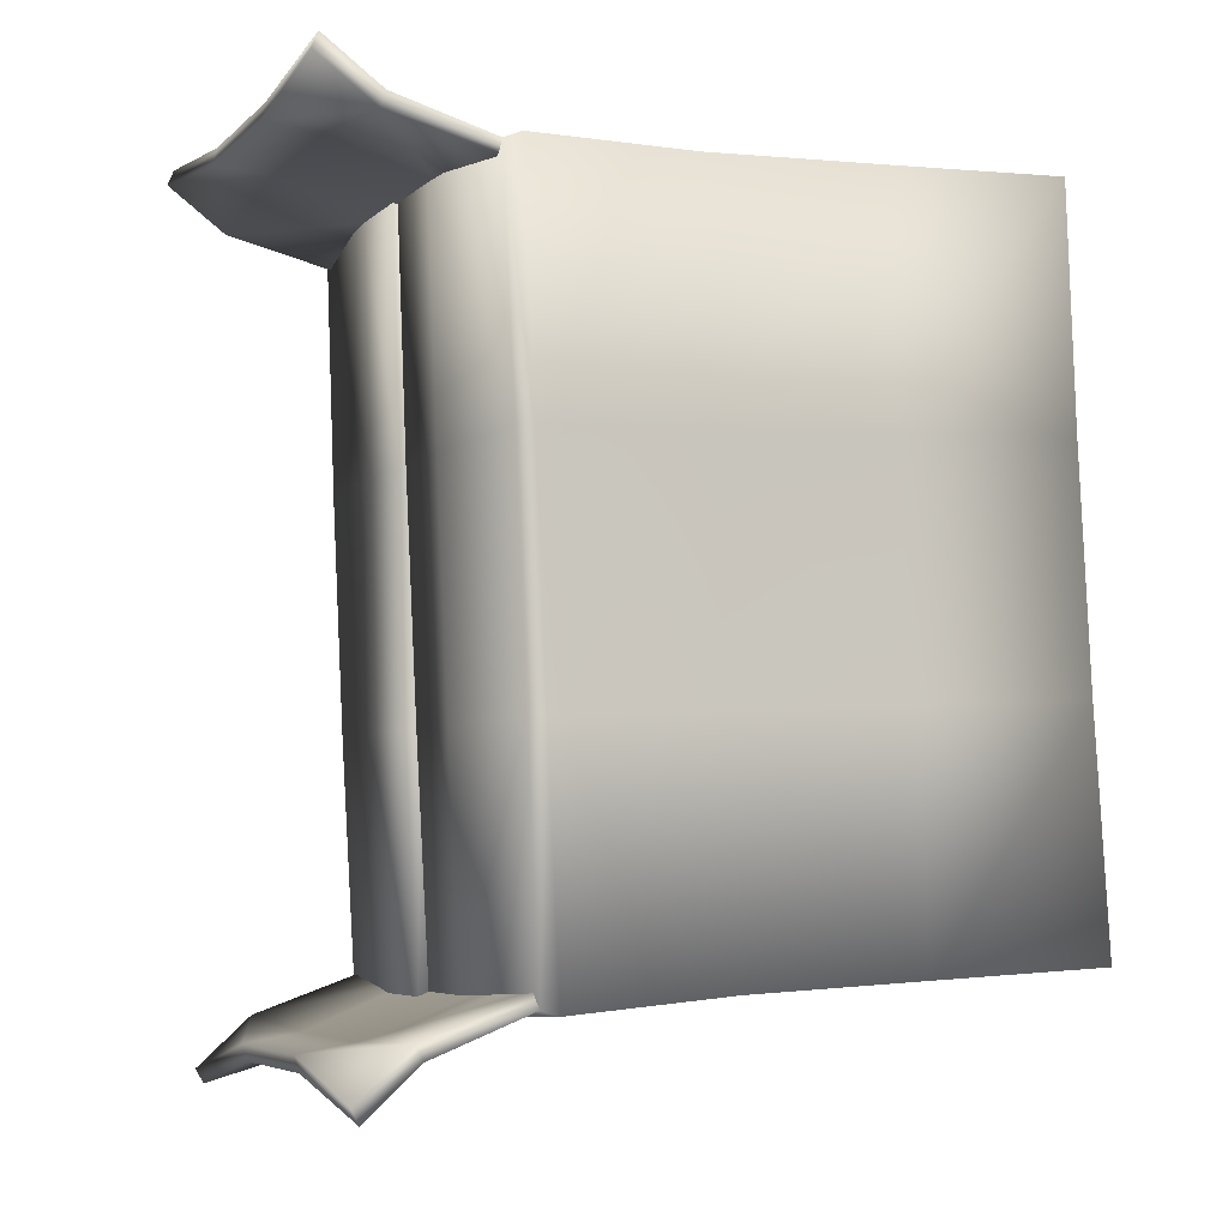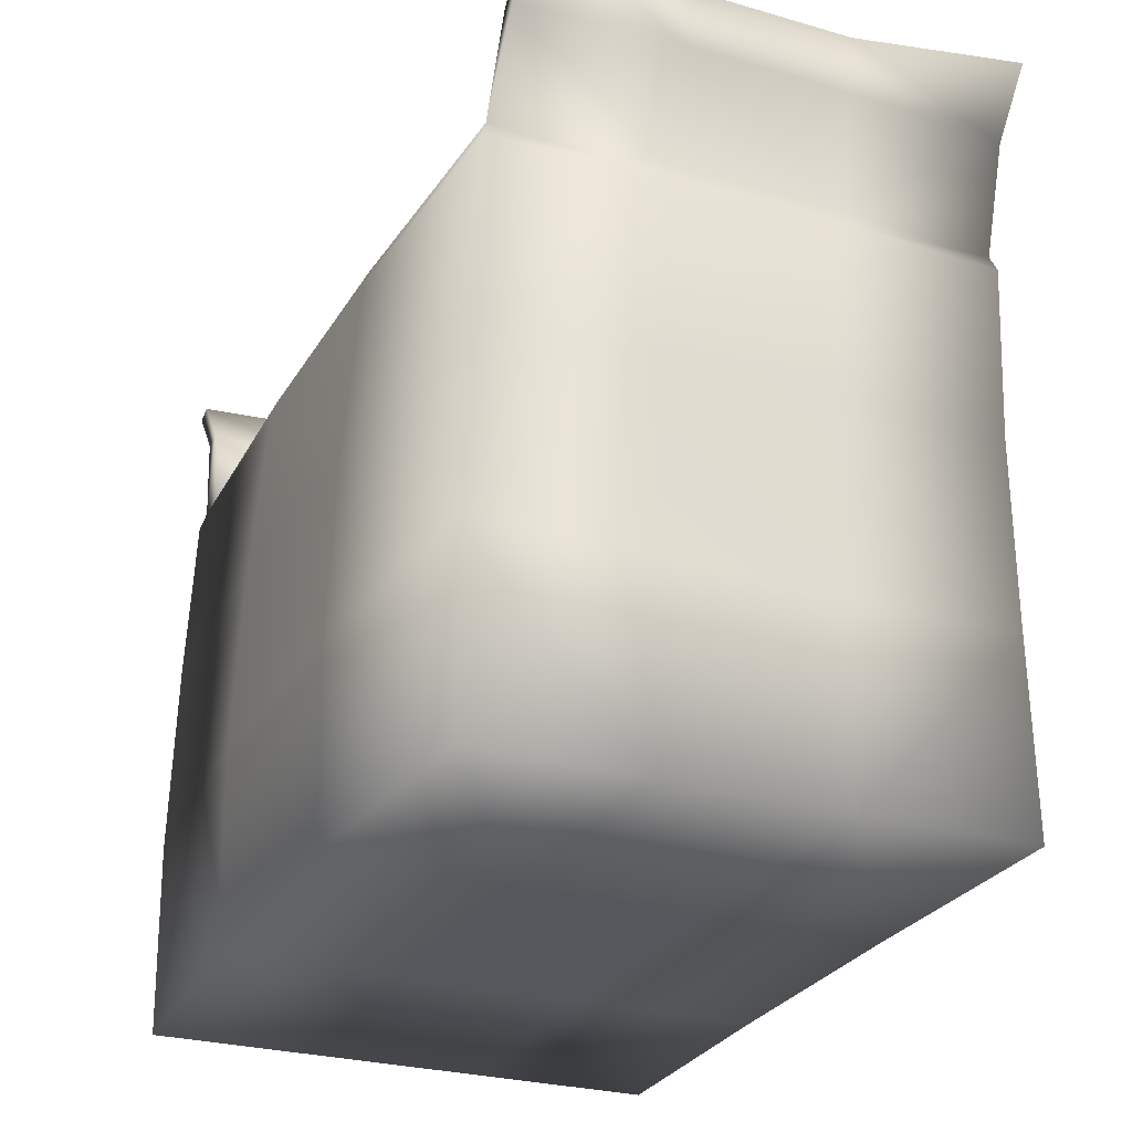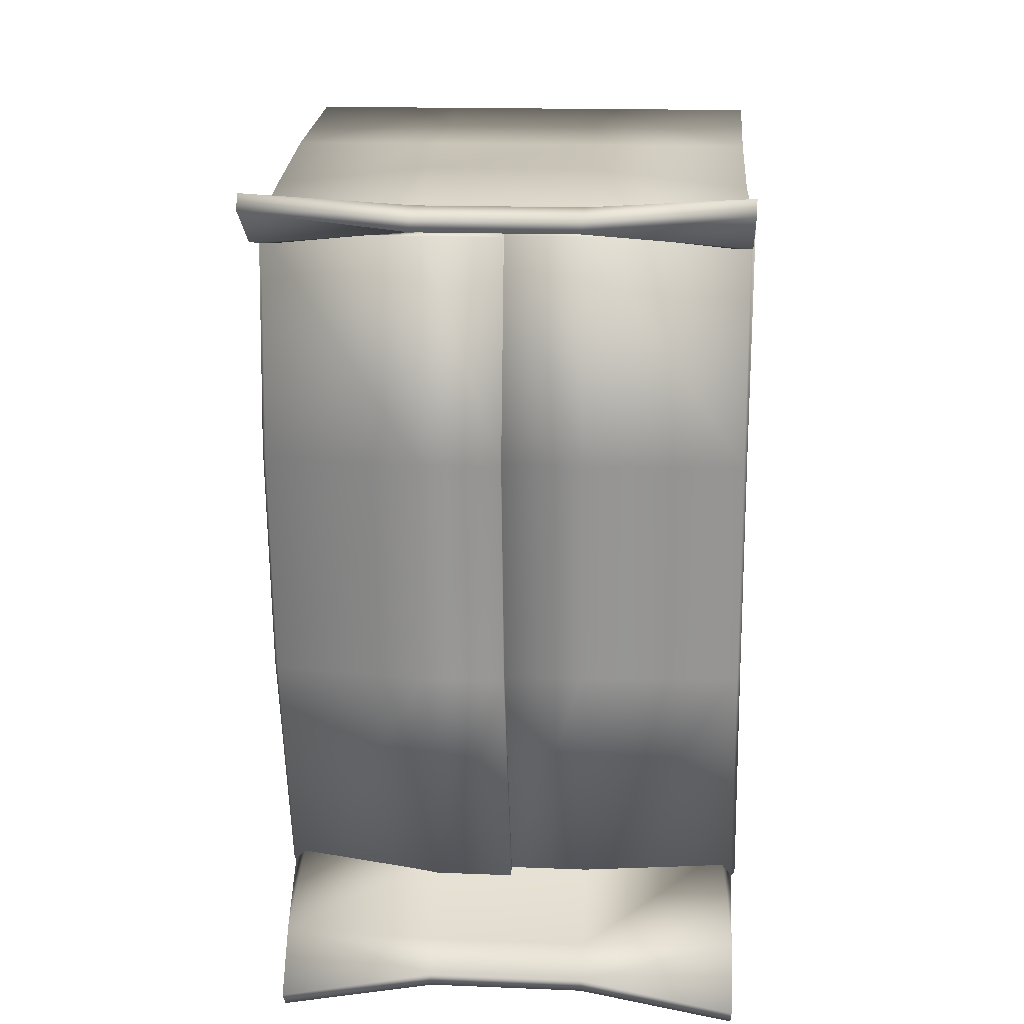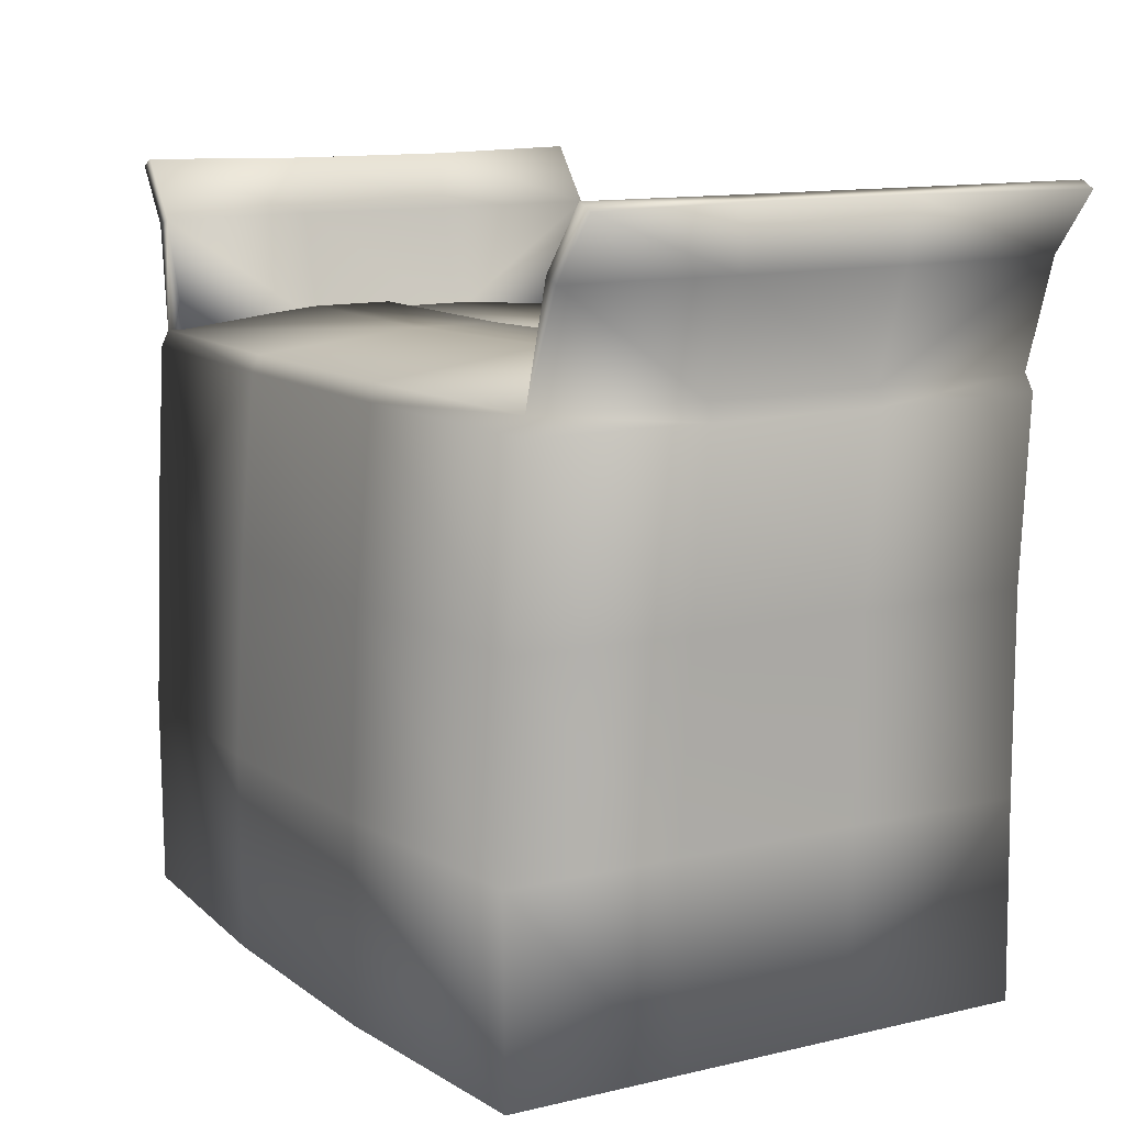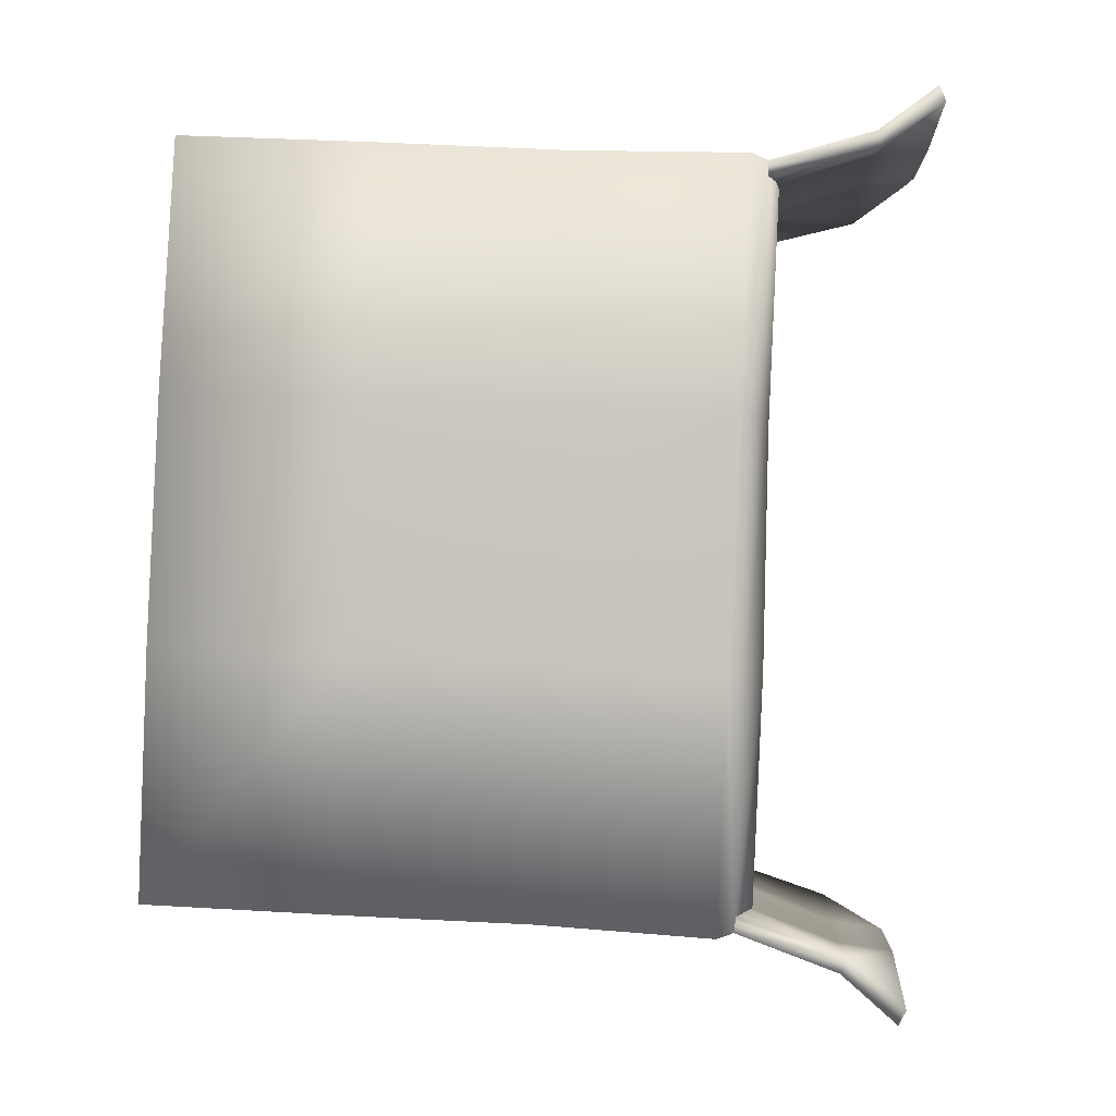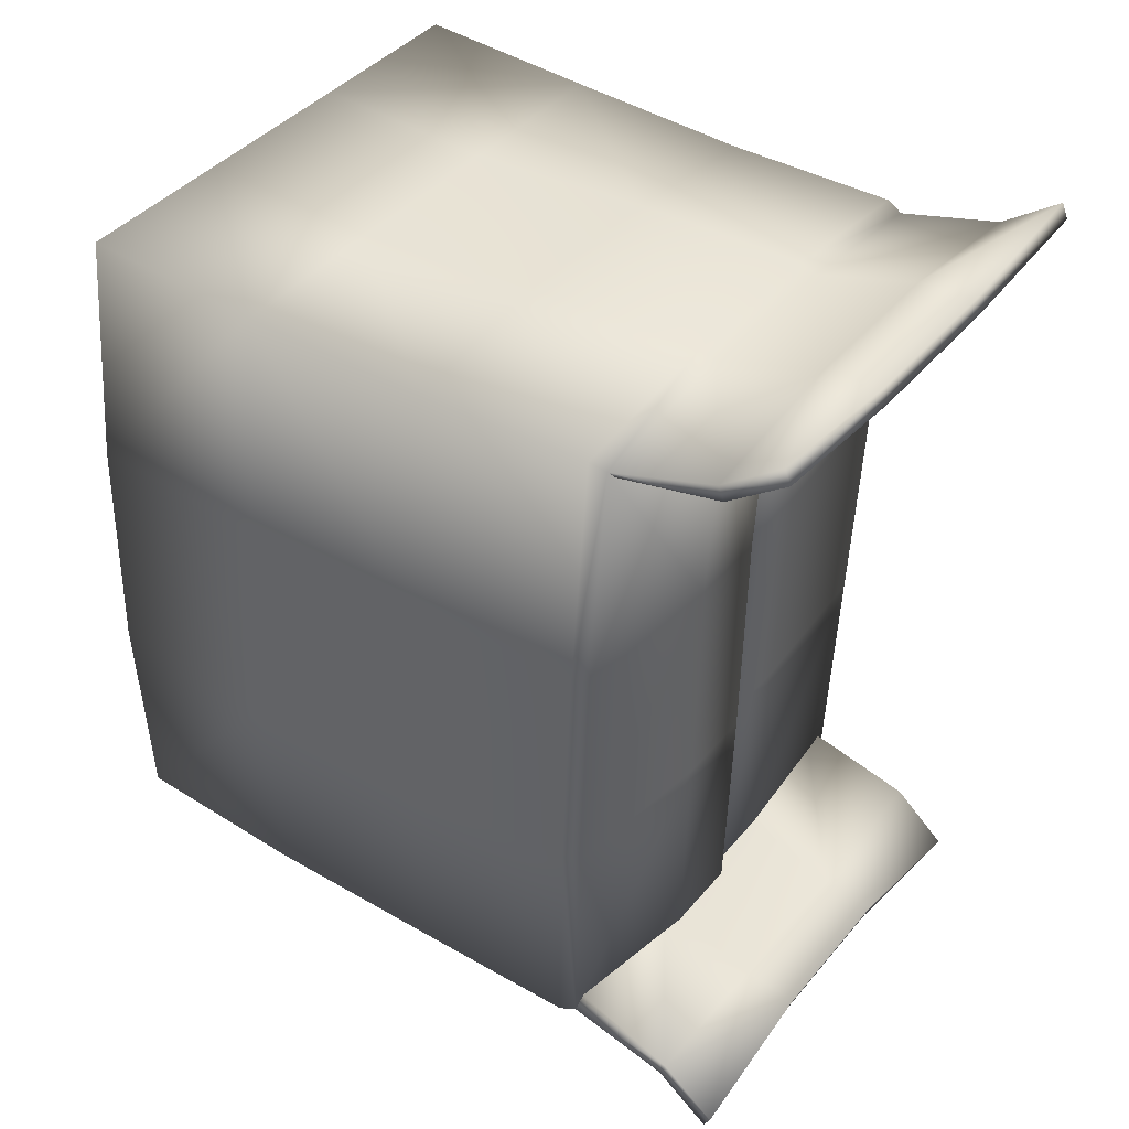
<metadata>
{"format":"obj","ext":"obj","renderer":"f3d","projection":"perspective","resolution":1024,"background":"white","views":[{"elev":-5.2,"azim":-115.7,"up":"+Z"},{"elev":-30.9,"azim":155.6,"up":"+Y"},{"elev":20.2,"azim":-177.2,"up":"+Z"},{"elev":7.8,"azim":150.6,"up":"+Y"},{"elev":-1.2,"azim":91.5,"up":"+Z"},{"elev":40.6,"azim":123.9,"up":"+Z"}]}
</metadata>
<code>
o cardboard__016
v 17.14 7.394 32.14
v 17.03 7.668 34.49
v 17.07 7.508 34.55
v 17.01 1.852 27.62
v 15.58 2.013 30
v 15.41 1.909 27.63
v 14.68 7.787 32.12
v 15.45 7.869 34.49
v 15.49 7.758 32.12
v 15.52 5.901 34.76
v 13.86 4.122 34.68
v 15.54 4.062 34.66
v 12.13 3.855 27.57
v 13.74 1.969 27.64
v 12.06 2.028 27.65
v 12.22 7.569 32.17
v 12.27 7.837 34.52
v 12.26 7.728 32.15
v 13.77 7.287 27.26
v 12.21 7.51 27.4
v 13.79 7.451 27.31
v 13.87 7.761 32.13
v 14.65 7.843 34.5
v 14.69 7.732 32.13
v 13.8 2.295 34.76
v 12.18 4.182 34.69
v 12.12 2.355 34.77
v 13.87 5.959 34.78
v 12.23 6.009 34.6
v 12.13 2.135 30.03
v 15.48 3.736 27.55
v 13.8 3.795 27.56
v 15.41 7.229 27.25
v 13.81 5.621 27.4
v 13.85 7.652 29.76
v 14.59 7.516 27.38
v 13.79 7.545 27.39
v 14.67 7.623 29.75
v 12.24 7.619 29.77
v 13.85 7.871 34.5
v 17.09 7.556 32.11
v 13.88 2.183 32.39
v 13.86 2.074 30.01
v 12.15 2.244 32.4
v 15.6 2.122 32.38
v 13.83 7.631 34.76
v 15.45 7.732 34.68
v 13.84 7.789 34.69
v 15.47 2.236 34.75
v 12.2 7.458 29.76
v 12.17 7.348 27.35
v 12.23 5.79 29.86
v 12.17 5.682 27.49
v 12.19 3.962 29.94
v 12.25 5.899 32.23
v 12.21 4.071 32.31
v 15.47 5.562 27.39
v 12.23 7.68 34.58
v 17.14 4.006 34.65
v 17.07 2.179 34.74
v 17.13 5.835 34.57
v 16.97 7.341 27.37
v 15.47 7.703 29.74
v 17.07 7.447 29.74
v 15.39 7.596 27.37
v 14.66 7.732 29.75
v 17.2 1.955 29.99
v 17.08 3.679 27.54
v 17.22 2.064 32.36
v 17.24 5.721 32.2
v 17.29 3.891 32.28
v 17.27 3.782 29.91
v 17.22 5.612 29.82
v 17.12 7.283 29.73
v 17.01 7.176 27.32
v 17.07 5.508 27.45
v 15.39 7.394 27.3
v 16.91 8.32 26.99
v 12.24 8.485 27.02
v 13.79 8.427 26.93
v 16.97 8.677 34.77
v 15.41 8.741 34.98
v 13.85 8.797 34.99
v 12.31 8.842 34.8
v 15.35 8.371 26.92
v 16.89 8.853 26.52
v 16.97 9.251 35.19
v 15.42 9.298 35.03
v 15.35 8.922 26.83
v 13.87 9.353 35.04
v 12.33 9.416 35.22
v 13.81 8.977 26.84
v 15.46 7.573 34.75
v 16.91 8.387 27.14
v 15.39 7.399 27.48
v 16.85 7.202 27.56
v 13.79 8.48 27.08
v 12.33 7.356 27.59
v 13.79 7.456 27.49
v 15.43 7.722 34.51
v 16.96 8.73 34.62
v 16.9 7.514 34.32
v 13.85 7.779 34.52
v 15.41 8.782 34.82
v 12.32 8.896 34.65
v 12.39 7.672 34.35
v 15.35 8.424 27.07
v 15.36 8.974 26.99
v 16.97 9.313 35.04
v 13.86 8.837 34.83
v 15.42 9.336 34.87
v 13.87 9.391 34.88
v 13.8 9.029 27
v 12.24 8.553 27.17
v 14.65 7.897 34.5
v 15.43 7.707 34.5
v 14.64 7.735 34.5
v 13.85 7.709 34.51
v 14.64 7.681 34.51
v 14.68 7.57 32.13
v 14.59 7.625 27.38
v 14.66 7.57 29.75
v 14.68 7.625 32.13
v 14.58 7.354 27.39
v 14.66 7.461 29.76
v 15.37 7.435 27.38
v 14.58 7.463 27.38
v 13.79 7.383 27.39
v 16.91 8.928 26.66
v 12.25 9.093 26.69
v 12.33 9.477 35.07
v 12.26 9.018 26.55
f 1 2 3
f 4 5 6
f 7 8 9
f 10 11 12
f 13 14 15
f 16 17 18
f 19 20 21
f 22 23 24
f 25 26 27
f 26 28 29
f 14 30 15
f 31 14 32
f 33 34 19
f 35 36 37
f 22 38 35
f 18 35 39
f 40 18 17
f 9 2 41
f 42 30 43
f 25 44 42
f 43 45 42
f 46 47 48
f 12 25 49
f 50 20 51
f 16 39 50
f 30 13 15
f 13 52 53
f 44 54 30
f 54 55 52
f 27 56 44
f 26 55 56
f 57 32 34
f 6 43 14
f 46 17 58
f 13 34 32
f 59 49 60
f 61 12 59
f 3 10 61
f 45 60 49
f 62 63 64
f 64 9 41
f 65 66 63
f 63 7 9
f 67 45 5
f 6 68 4
f 69 59 60
f 70 59 71
f 4 72 67
f 67 71 69
f 68 73 72
f 73 71 72
f 62 74 75
f 64 1 74
f 31 76 68
f 33 62 75
f 42 49 25
f 77 78 62
f 21 79 80
f 47 81 82
f 48 82 83
f 48 84 17
f 21 85 77
f 85 86 78
f 82 87 88
f 80 89 85
f 83 88 90
f 83 91 84
f 79 92 80
f 39 37 20
f 57 75 76
f 73 1 70
f 76 74 73
f 2 93 3
f 29 46 58
f 52 16 50
f 53 50 51
f 28 93 46
f 77 19 21
f 53 19 34
f 29 16 55
f 1 61 70
f 94 95 96
f 97 98 99
f 100 101 102
f 103 104 100
f 105 103 106
f 107 99 95
f 94 108 107
f 104 109 101
f 108 97 107
f 110 111 104
f 105 112 110
f 113 114 97
f 115 116 8
f 7 117 115
f 23 118 119
f 23 120 24
f 8 102 2
f 121 122 66
f 7 122 123
f 40 106 118
f 38 124 36
f 24 125 38
f 121 126 127
f 65 96 126
f 36 128 37
f 37 98 20
f 62 94 96
f 20 114 79
f 2 101 81
f 17 105 106
f 88 112 90
f 89 129 86
f 92 108 89
f 92 130 113
f 88 109 111
f 90 131 91
f 78 129 94
f 81 109 87
f 84 131 105
f 79 130 132
f 1 41 2
f 4 67 5
f 7 115 8
f 10 28 11
f 13 32 14
f 16 58 17
f 19 51 20
f 22 40 23
f 25 11 26
f 26 11 28
f 14 43 30
f 31 6 14
f 33 57 34
f 35 38 36
f 22 24 38
f 18 22 35
f 40 22 18
f 9 8 2
f 42 44 30
f 25 27 44
f 43 5 45
f 46 93 47
f 12 11 25
f 50 39 20
f 16 18 39
f 30 54 13
f 13 54 52
f 44 56 54
f 54 56 55
f 27 26 56
f 26 29 55
f 57 31 32
f 6 5 43
f 46 48 17
f 13 53 34
f 59 12 49
f 61 10 12
f 3 93 10
f 45 69 60
f 62 65 63
f 64 63 9
f 65 121 66
f 63 66 7
f 67 69 45
f 6 31 68
f 69 71 59
f 70 61 59
f 4 68 72
f 67 72 71
f 68 76 73
f 73 70 71
f 62 64 74
f 64 41 1
f 31 57 76
f 33 77 62
f 42 45 49
f 77 85 78
f 21 20 79
f 47 2 81
f 48 47 82
f 48 83 84
f 21 80 85
f 85 89 86
f 82 81 87
f 80 92 89
f 83 82 88
f 83 90 91
f 79 132 92
f 39 35 37
f 57 33 75
f 73 74 1
f 76 75 74
f 2 47 93
f 29 28 46
f 52 55 16
f 53 52 50
f 28 10 93
f 77 33 19
f 53 51 19
f 29 58 16
f 1 3 61
f 94 107 95
f 97 114 98
f 100 104 101
f 103 110 104
f 105 110 103
f 107 97 99
f 94 129 108
f 104 111 109
f 108 113 97
f 110 112 111
f 105 131 112
f 113 130 114
f 115 117 116
f 7 123 117
f 23 40 118
f 23 119 120
f 8 116 102
f 121 127 122
f 7 66 122
f 40 17 106
f 38 125 124
f 24 120 125
f 121 65 126
f 65 62 96
f 36 124 128
f 37 128 98
f 62 78 94
f 20 98 114
f 2 102 101
f 17 84 105
f 88 111 112
f 89 108 129
f 92 113 108
f 92 132 130
f 88 87 109
f 90 112 131
f 78 86 129
f 81 101 109
f 84 91 131
f 79 114 130

</code>
